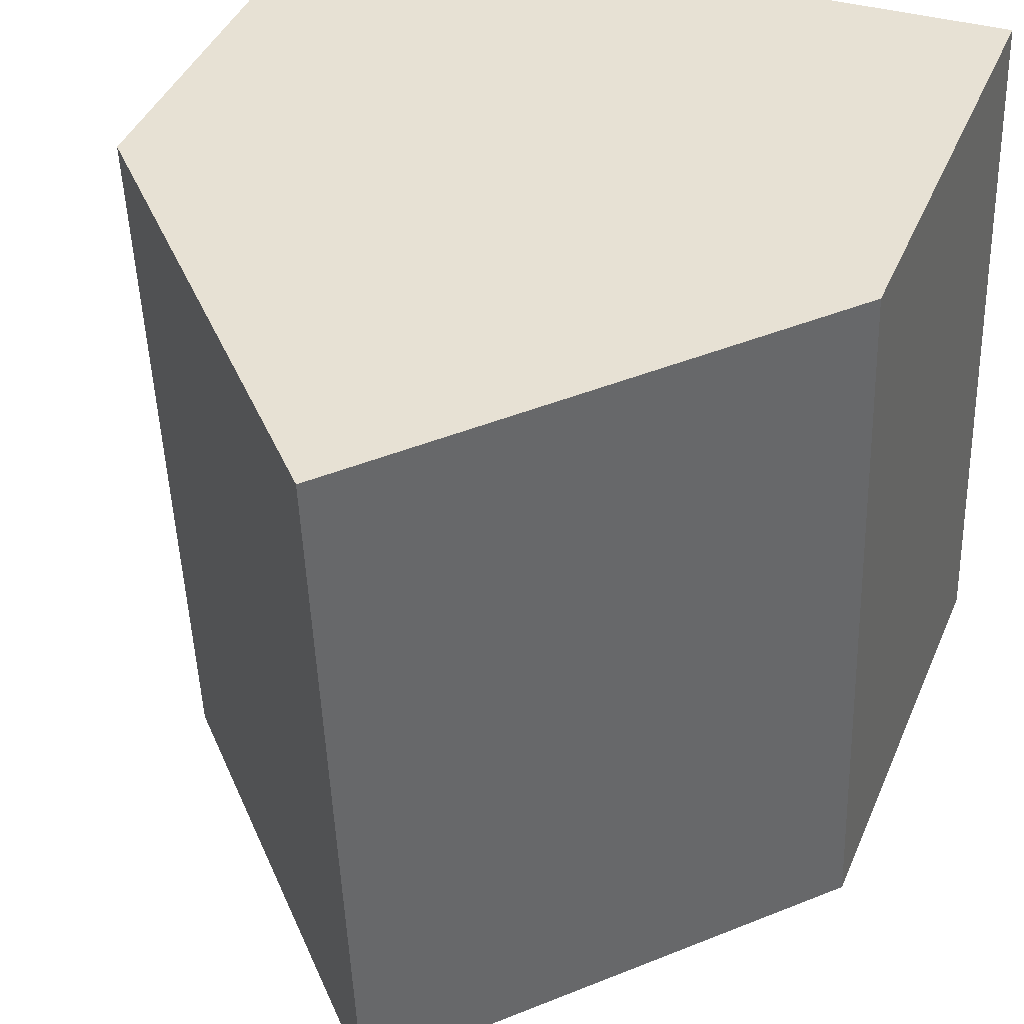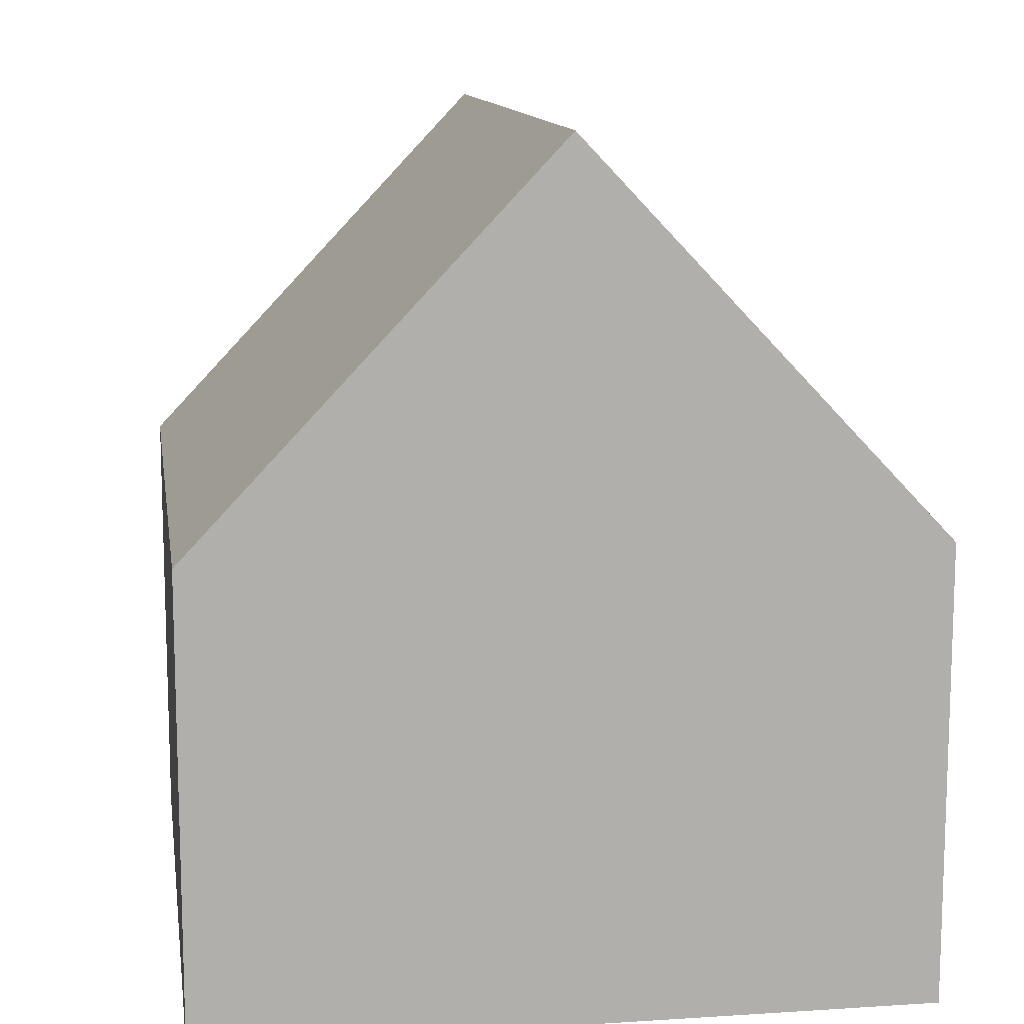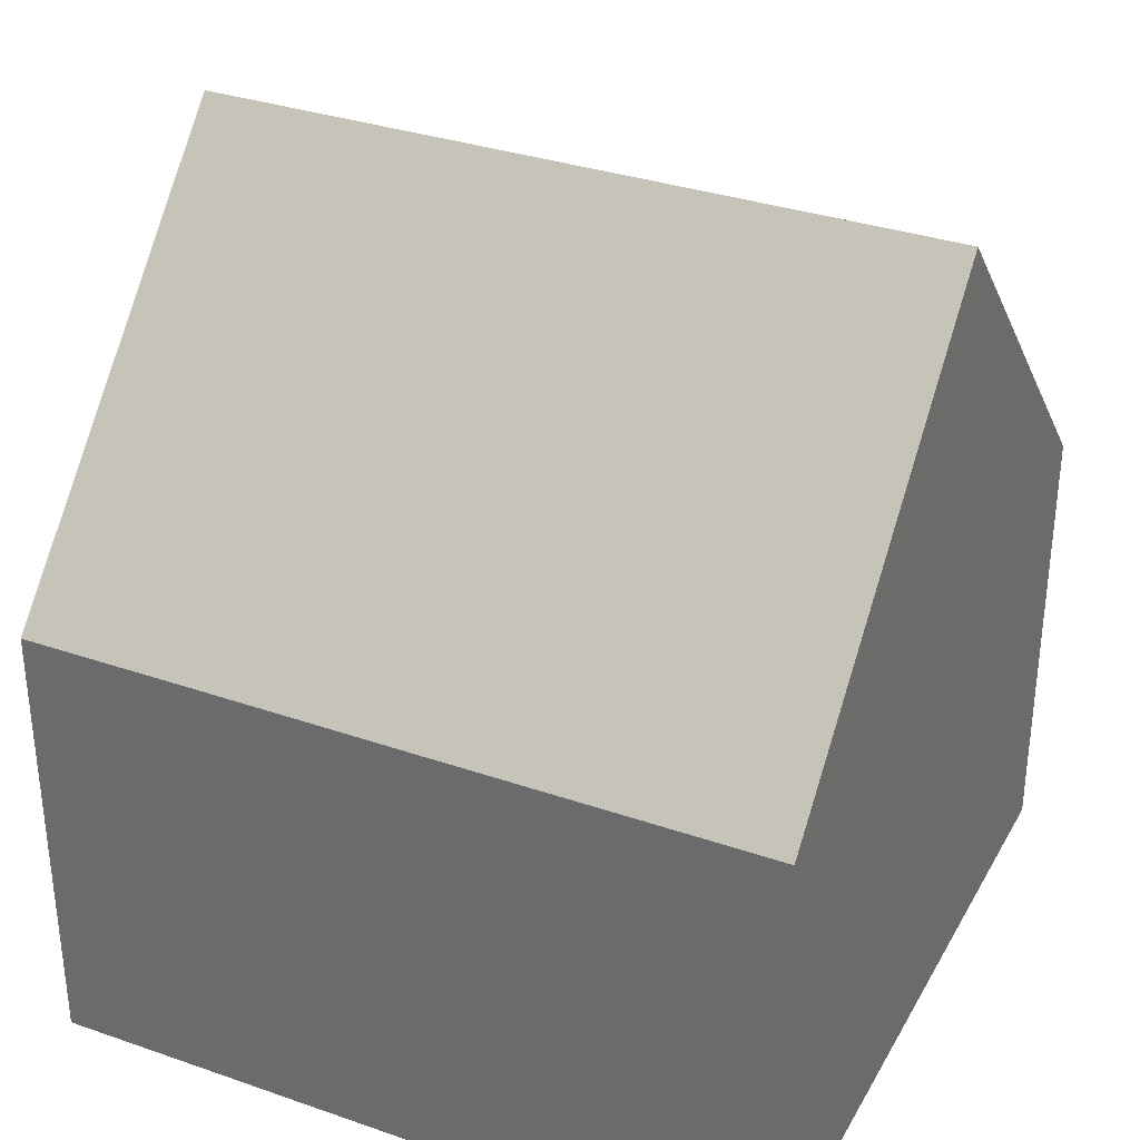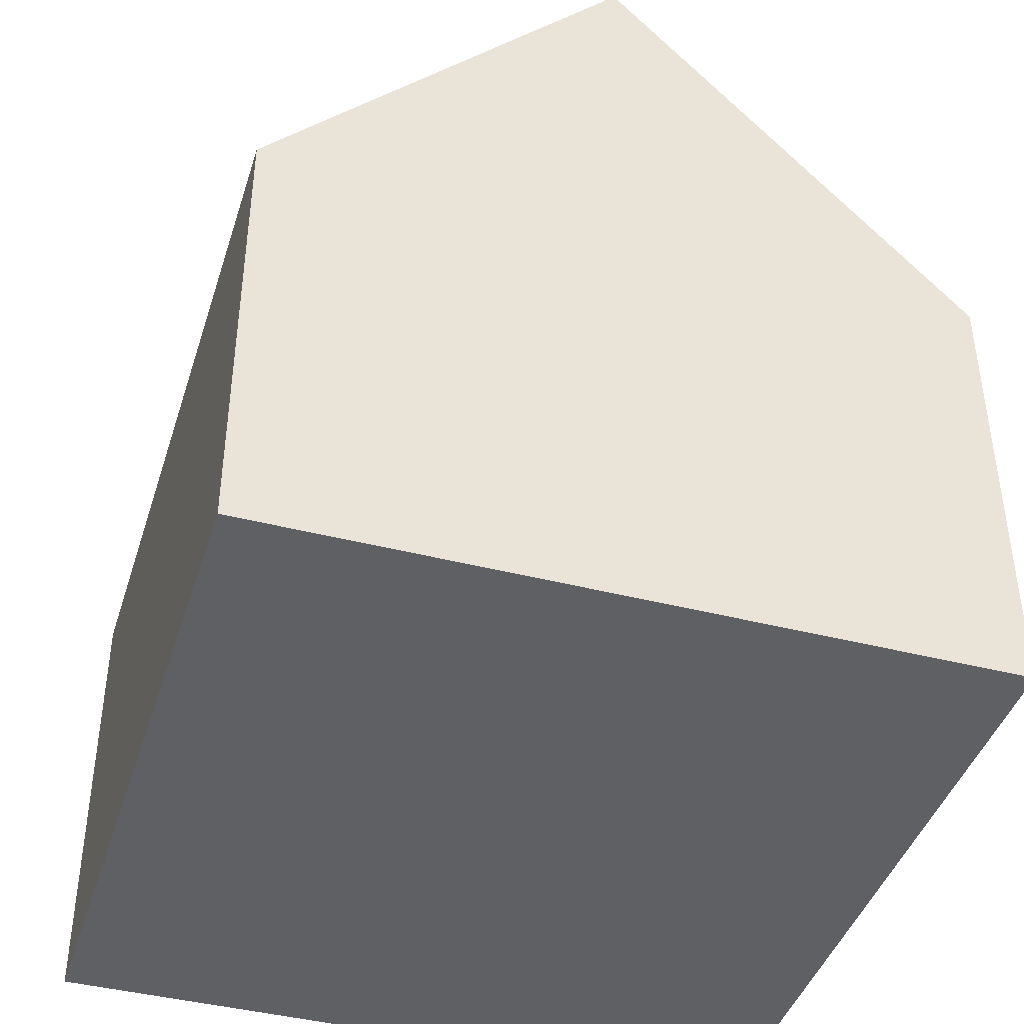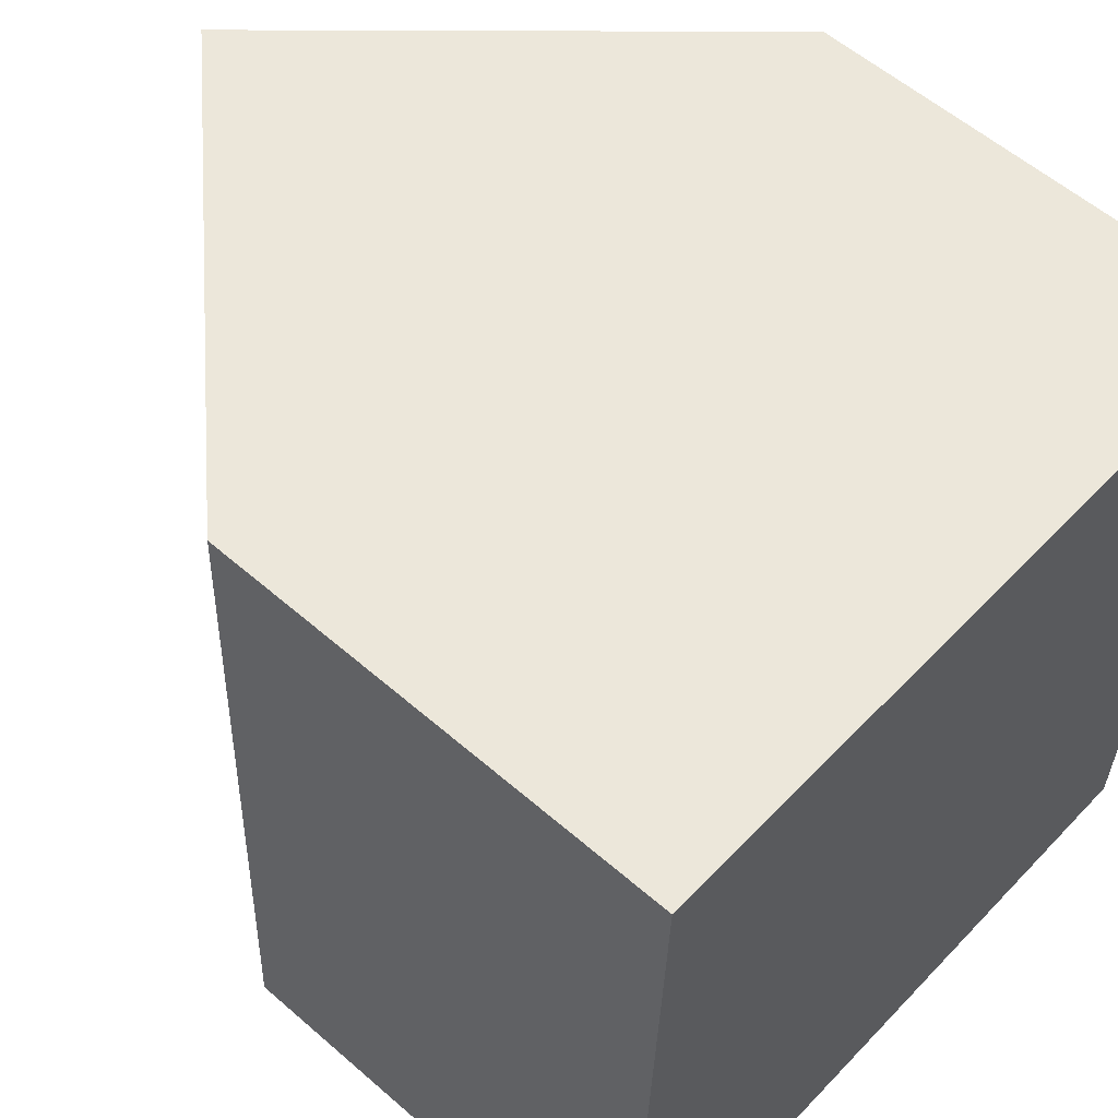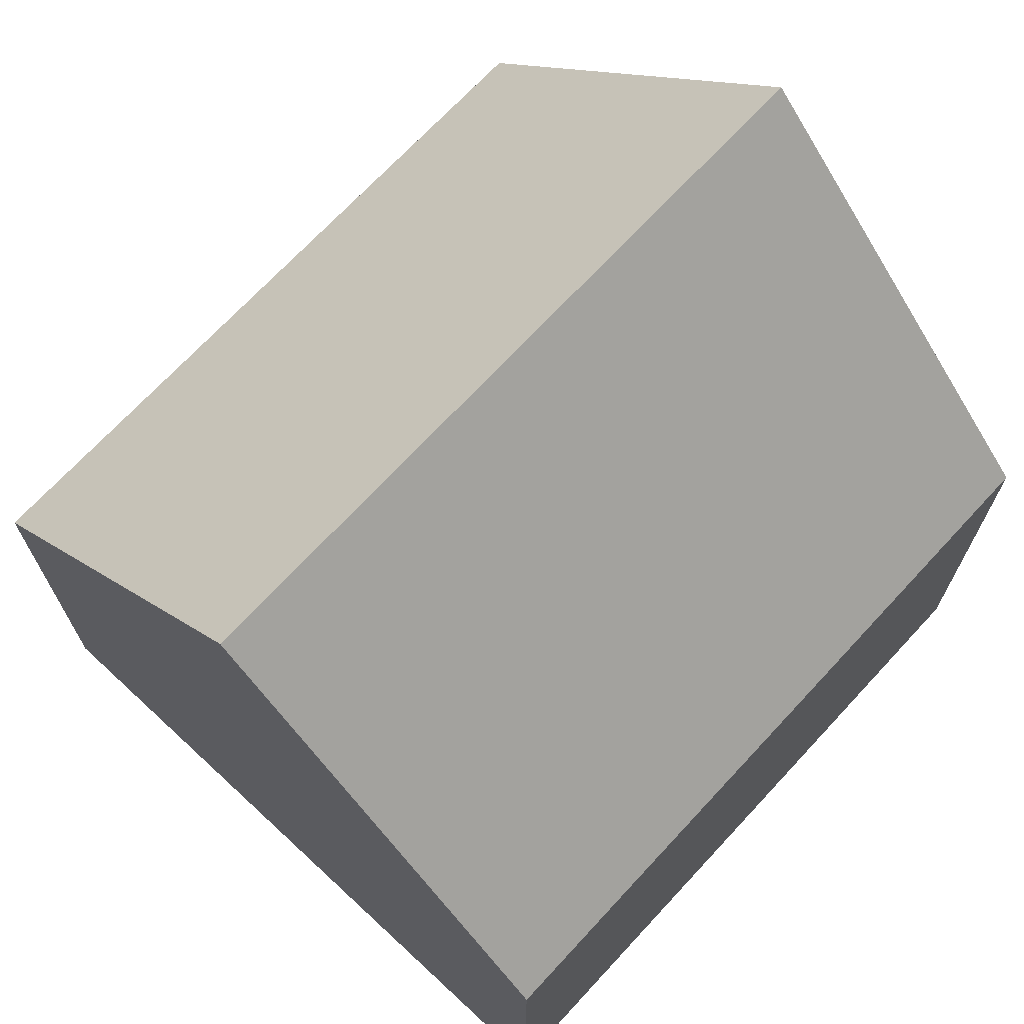
<metadata>
{"format":"obj","ext":"obj","renderer":"f3d","projection":"perspective","resolution":1024,"background":"white","views":[{"elev":41.5,"azim":-158.3,"up":"+Z"},{"elev":12.0,"azim":-6.5,"up":"+Y"},{"elev":33.2,"azim":117.6,"up":"+Y"},{"elev":-42.3,"azim":-14.9,"up":"+Y"},{"elev":57.0,"azim":-47.8,"up":"+Z"},{"elev":70.3,"azim":45.0,"up":"+Y"}]}
</metadata>
<code>
v  0 5.829 3.569e-16
v  4.971 10.72 9.248
v  4.618 10.72 -0.176
v  0.359 5.835 9.424
v  7.325 8.224 9.158
v  9.585 5.832 9.072
v  9.5 5.834 6.854
v  9.388 5.832 3.81
v  9.23 5.834 -0.351
v  0.359 -5.771e-16 9.424
v  4.971 -5.663e-16 9.248
v  9.585 -5.555e-16 9.072
v  7.325 -5.608e-16 9.158
v  9.5 -4.197e-16 6.854
v  9.388 -2.333e-16 3.81
v  9.23 2.149e-17 -0.351
v  4.618 1.078e-17 -0.176
v  0 0 0
g defaultobject
f 1 2 3
f 2 1 4
f 5 3 2
f 3 5 6
f 3 6 7
f 3 7 8
f 3 8 9
f 10 2 4
f 2 10 5
f 5 10 11
f 5 11 6
f 6 11 12
f 12 11 13
f 12 7 6
f 7 12 8
f 8 12 9
f 9 12 14
f 9 14 15
f 9 15 16
f 9 1 3
f 1 9 16
f 1 16 17
f 1 17 18
f 1 10 4
f 10 1 18
f 18 11 10
f 11 18 13
f 13 18 12
f 12 18 14
f 14 18 15
f 15 18 16
f 16 18 17

</code>
